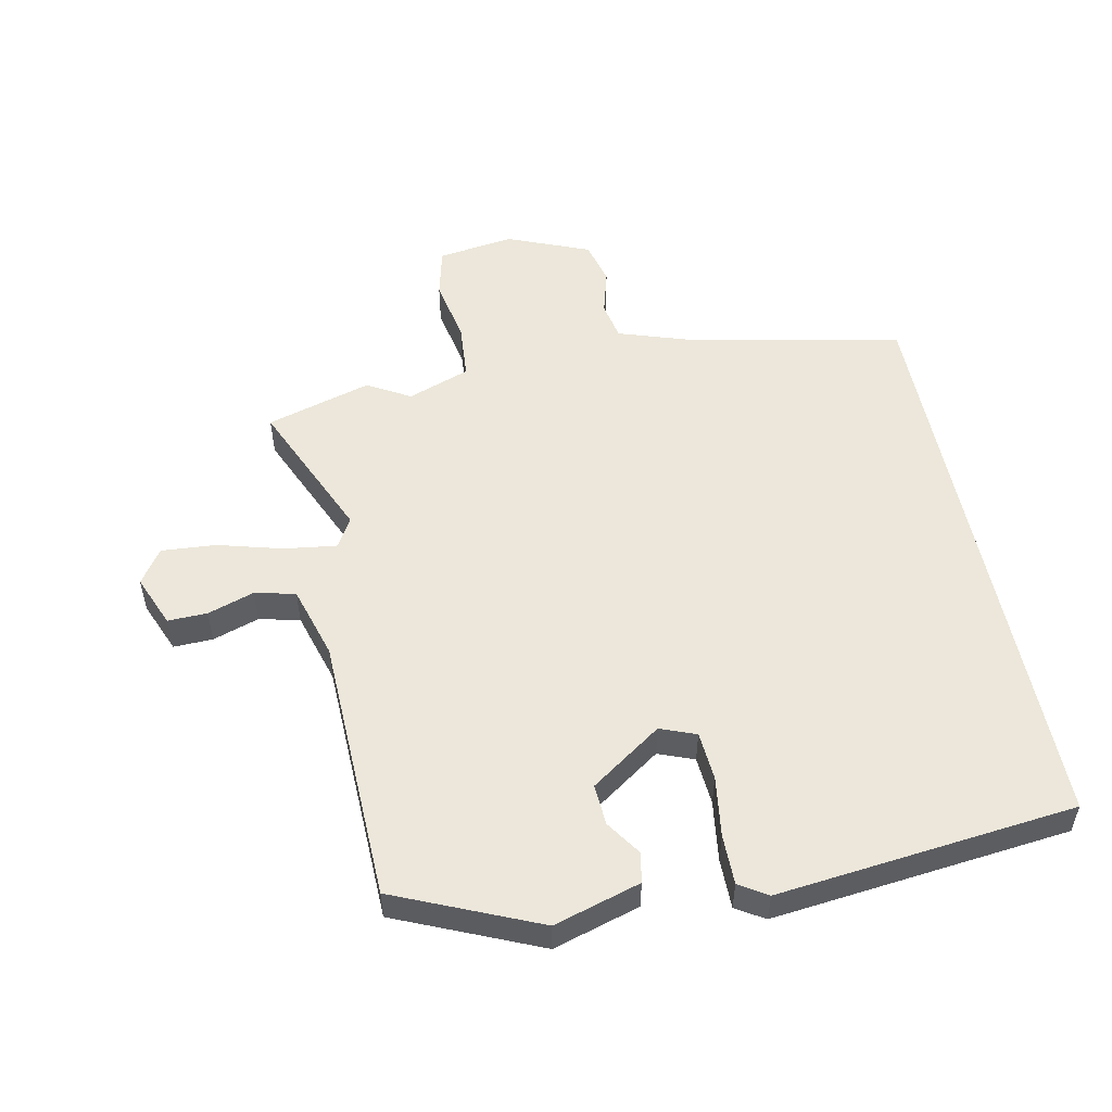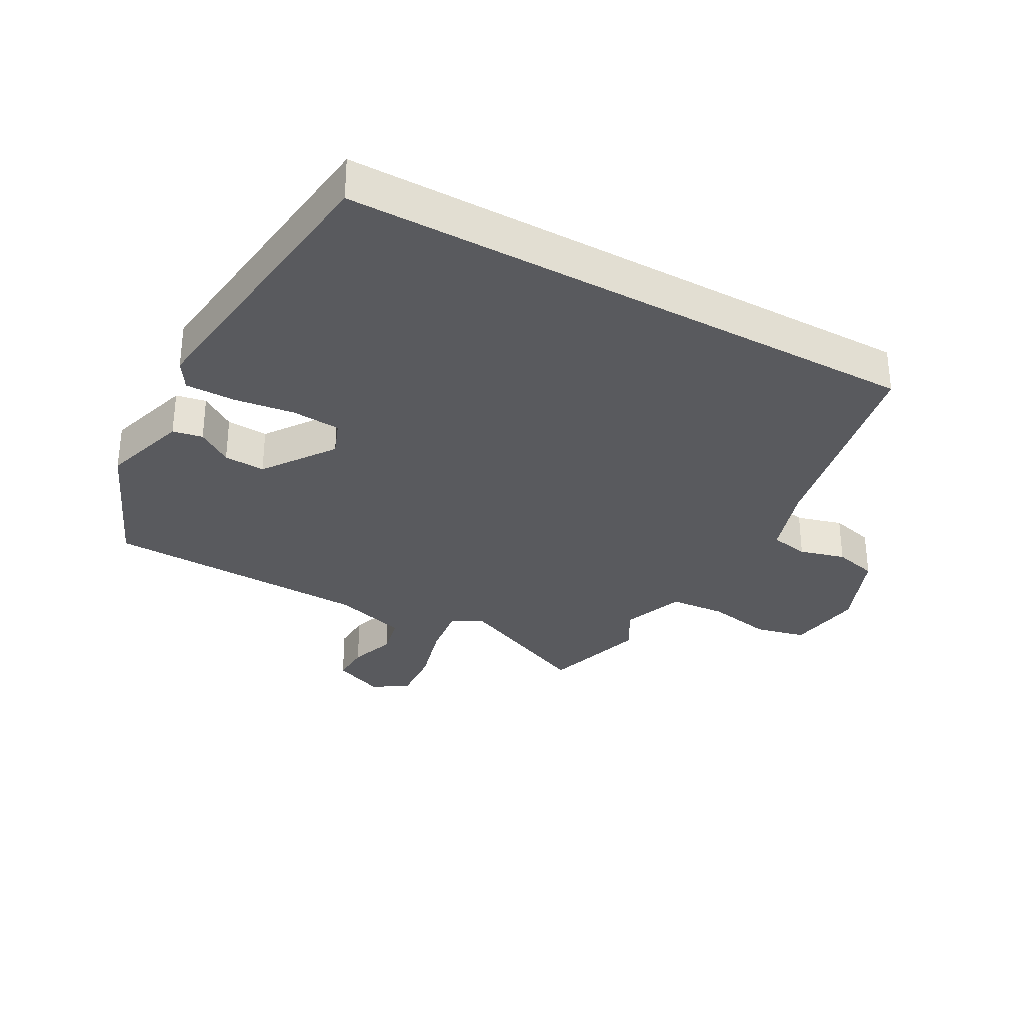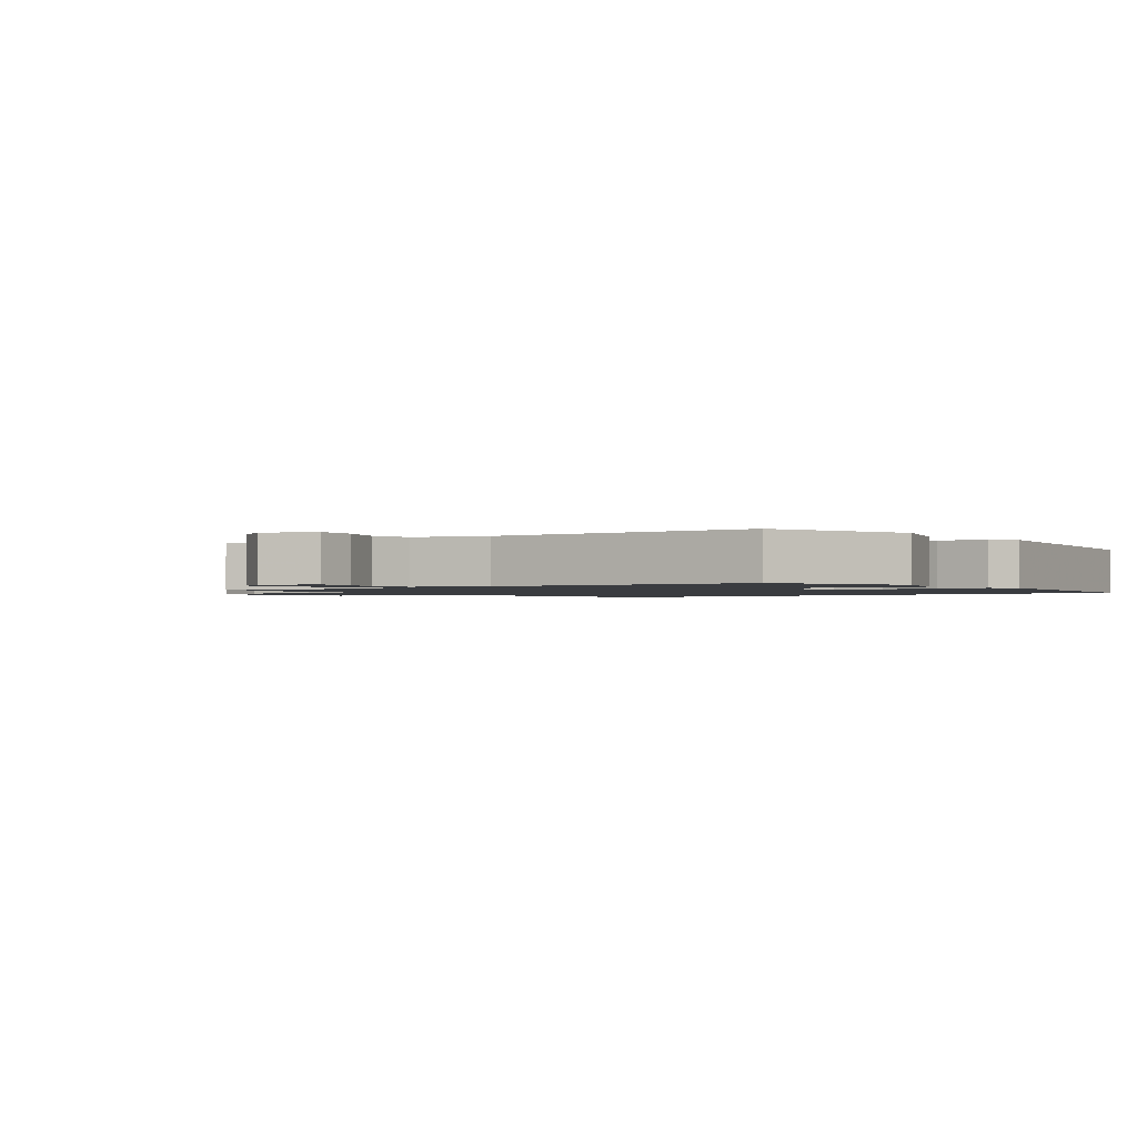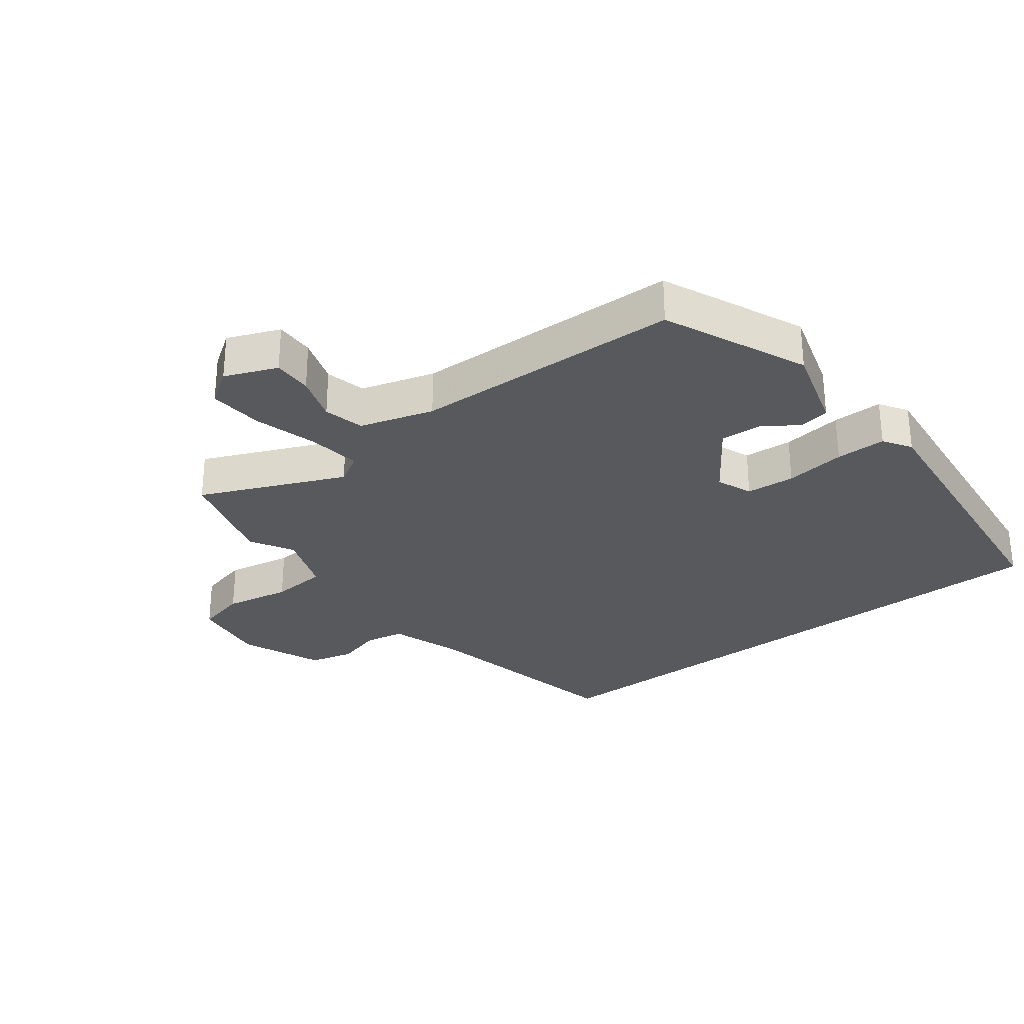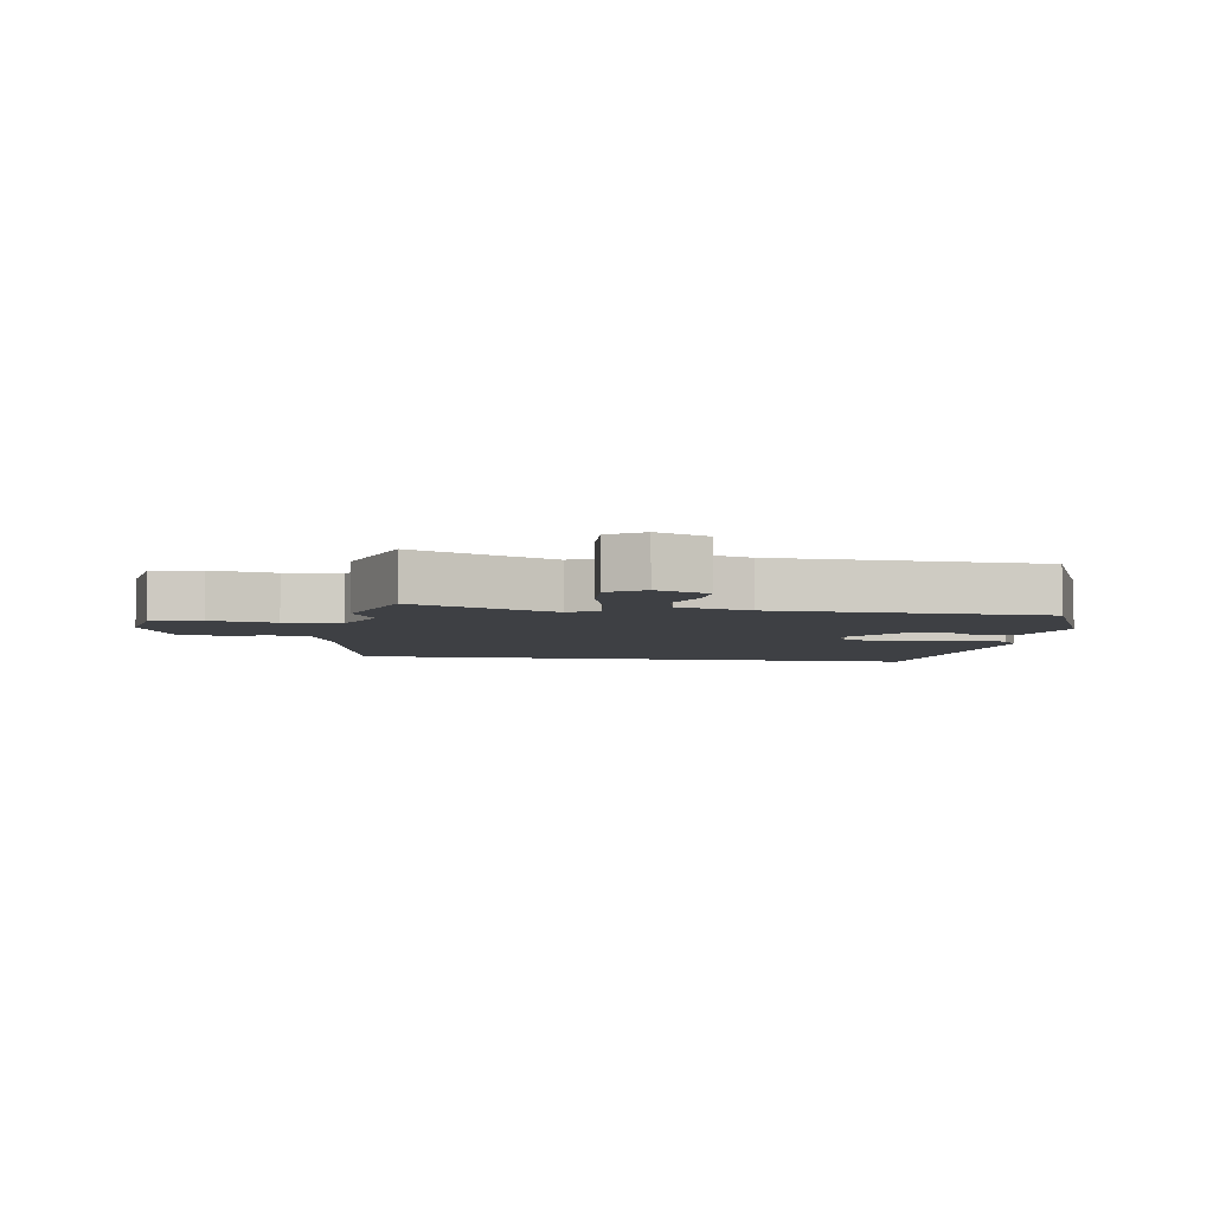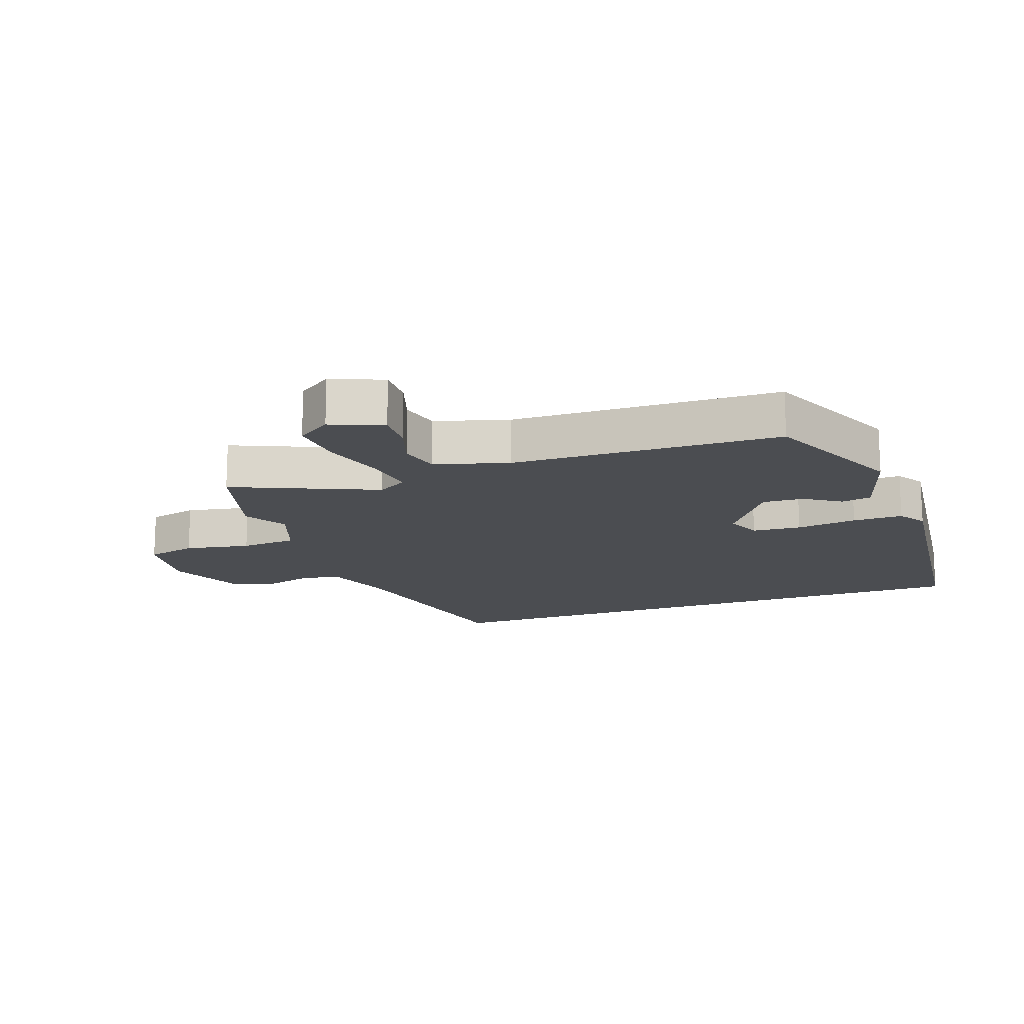
<metadata>
{"format":"obj","ext":"obj","renderer":"f3d","projection":"perspective","resolution":1024,"background":"white","views":[{"elev":52.8,"azim":168.7,"up":"+Y"},{"elev":-31.8,"azim":-119.0,"up":"+Y"},{"elev":-1.5,"azim":125.2,"up":"+Y"},{"elev":-29.3,"azim":127.7,"up":"+Y"},{"elev":-4.8,"azim":80.8,"up":"+Y"},{"elev":-15.7,"azim":110.0,"up":"+Y"}]}
</metadata>
<code>
v 0.396 0.07 0.531
v 0.563 0.07 0.481
v 0.463 0.07 0.253
v 0.491 0.07 0.206
v 0.575 0.07 0.217
v 0.678 0.07 0.245
v 0.765 0.07 0.251
v 0.802 0.07 0.196
v 0.768 0.07 0.113
v 0.705 0.07 0.115
v 0.631 0.07 0.14
v 0.566 0.07 0.125
v 0.531 0.07 0.008
v 0.517 0.07 -0.42
v 0.289 0.07 -0.518
v 0.151 0.07 -0.476
v 0.142 0.07 -0.428
v 0.18 0.07 -0.372
v 0.184 0.07 -0.306
v 0.071 0.07 -0.227
v 0.014 0.07 -0.249
v 0.008 0.07 -0.327
v 0.021 0.07 -0.424
v 0.021 0.07 -0.504
v -0.024 0.07 -0.532
v -0.5 0.07 -0.478
v -0.5 0.07 0.456
v -0.157 0.07 0.525
v -0.041 0.07 0.563
v -0.029 0.07 0.625
v -0.049 0.07 0.698
v -0.031 0.07 0.768
v 0.1 0.07 0.821
v 0.222 0.07 0.803
v 0.241 0.07 0.723
v 0.221 0.07 0.619
v 0.228 0.07 0.529
v 0.327 0.07 0.492
v 0.396 0 0.531
v 0.563 0 0.481
v 0.463 0 0.253
v 0.491 0 0.206
v 0.575 0 0.217
v 0.678 0 0.245
v 0.765 0 0.251
v 0.802 0 0.196
v 0.768 0 0.113
v 0.705 0 0.115
v 0.631 0 0.14
v 0.566 0 0.125
v 0.531 0 0.008
v 0.517 0 -0.42
v 0.289 0 -0.518
v 0.151 0 -0.476
v 0.142 0 -0.428
v 0.18 0 -0.372
v 0.184 0 -0.306
v 0.071 0 -0.227
v 0.014 0 -0.249
v 0.008 0 -0.327
v 0.021 0 -0.424
v 0.021 0 -0.504
v -0.024 0 -0.532
v -0.5 0 -0.478
v -0.5 0 0.456
v -0.157 0 0.525
v -0.041 0 0.563
v -0.029 0 0.625
v -0.049 0 0.698
v -0.031 0 0.768
v 0.1 0 0.821
v 0.222 0 0.803
v 0.241 0 0.723
v 0.221 0 0.619
v 0.228 0 0.529
v 0.327 0 0.492
f 34 35 36
f 33 34 36
f 32 33 36
f 31 32 36
f 30 31 36
f 29 30 36 37
f 28 29 37 38
f 26 27 28
f 25 26 28
f 24 25 28
f 23 24 28
f 22 23 28
f 21 22 28
f 20 21 28 38
f 16 17 18
f 15 16 18
f 14 15 18
f 13 14 18
f 12 13 18 19
f 9 10 11
f 8 9 11
f 7 8 11
f 6 7 11
f 5 6 11
f 4 5 11 12
f 1 2 3
f 38 1 3
f 20 38 3
f 19 20 3
f 4 12 19
f 3 4 19
f 74 73 72
f 74 72 71
f 74 71 70
f 74 70 69
f 74 69 68
f 75 74 68 67
f 76 75 67 66
f 66 65 64
f 66 64 63
f 66 63 62
f 66 62 61
f 66 61 60
f 66 60 59
f 76 66 59 58
f 56 55 54
f 56 54 53
f 56 53 52
f 56 52 51
f 57 56 51 50
f 49 48 47
f 49 47 46
f 49 46 45
f 49 45 44
f 49 44 43
f 50 49 43 42
f 41 40 39
f 41 39 76
f 41 76 58
f 41 58 57
f 57 50 42
f 57 42 41
f 1 39 40 2
f 2 40 41 3
f 3 41 42 4
f 4 42 43 5
f 5 43 44 6
f 6 44 45 7
f 7 45 46 8
f 8 46 47 9
f 9 47 48 10
f 10 48 49 11
f 11 49 50 12
f 12 50 51 13
f 13 51 52 14
f 14 52 53 15
f 15 53 54 16
f 16 54 55 17
f 17 55 56 18
f 18 56 57 19
f 19 57 58 20
f 20 58 59 21
f 21 59 60 22
f 22 60 61 23
f 23 61 62 24
f 24 62 63 25
f 25 63 64 26
f 26 64 65 27
f 27 65 66 28
f 28 66 67 29
f 29 67 68 30
f 30 68 69 31
f 31 69 70 32
f 32 70 71 33
f 33 71 72 34
f 34 72 73 35
f 35 73 74 36
f 36 74 75 37
f 37 75 76 38
f 38 76 39 1

</code>
